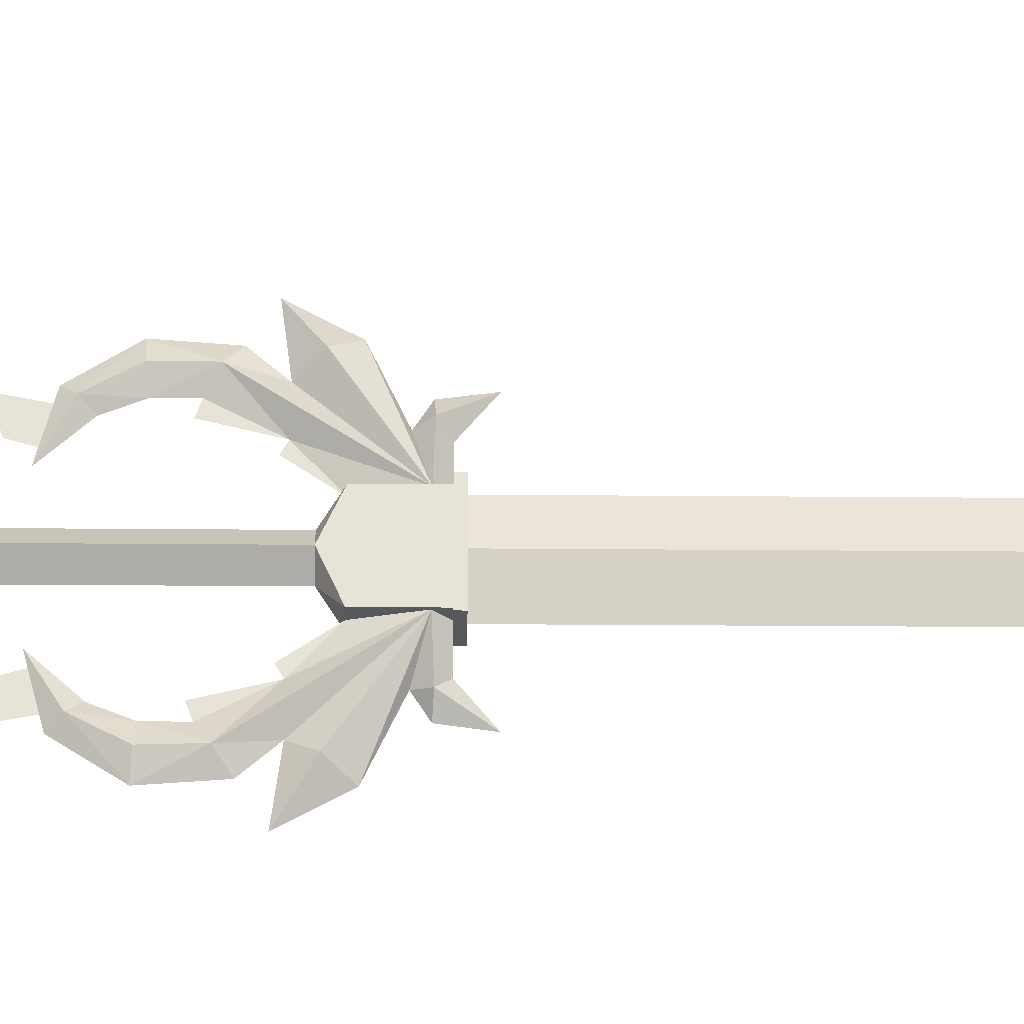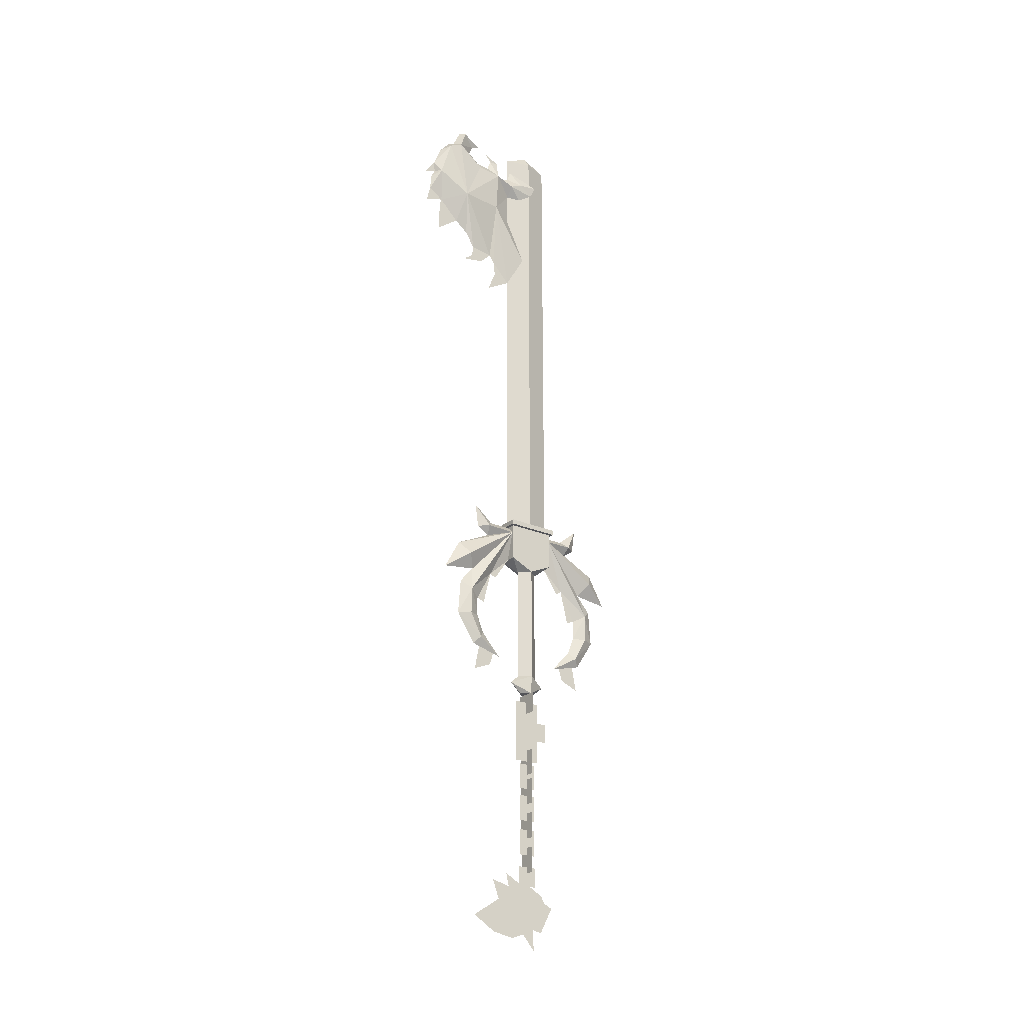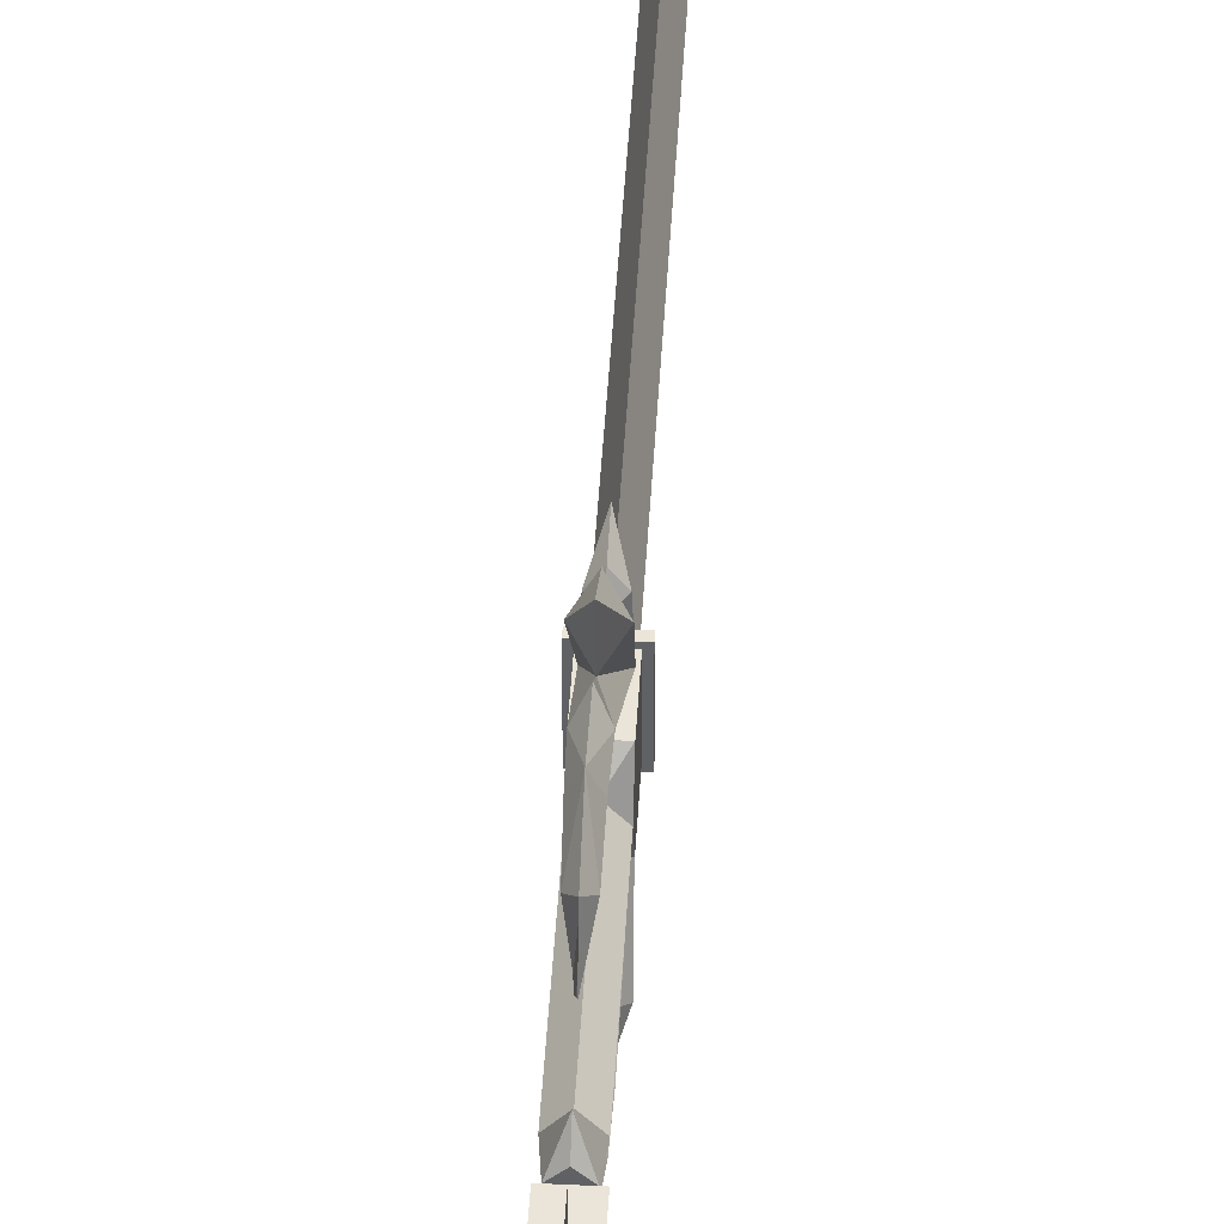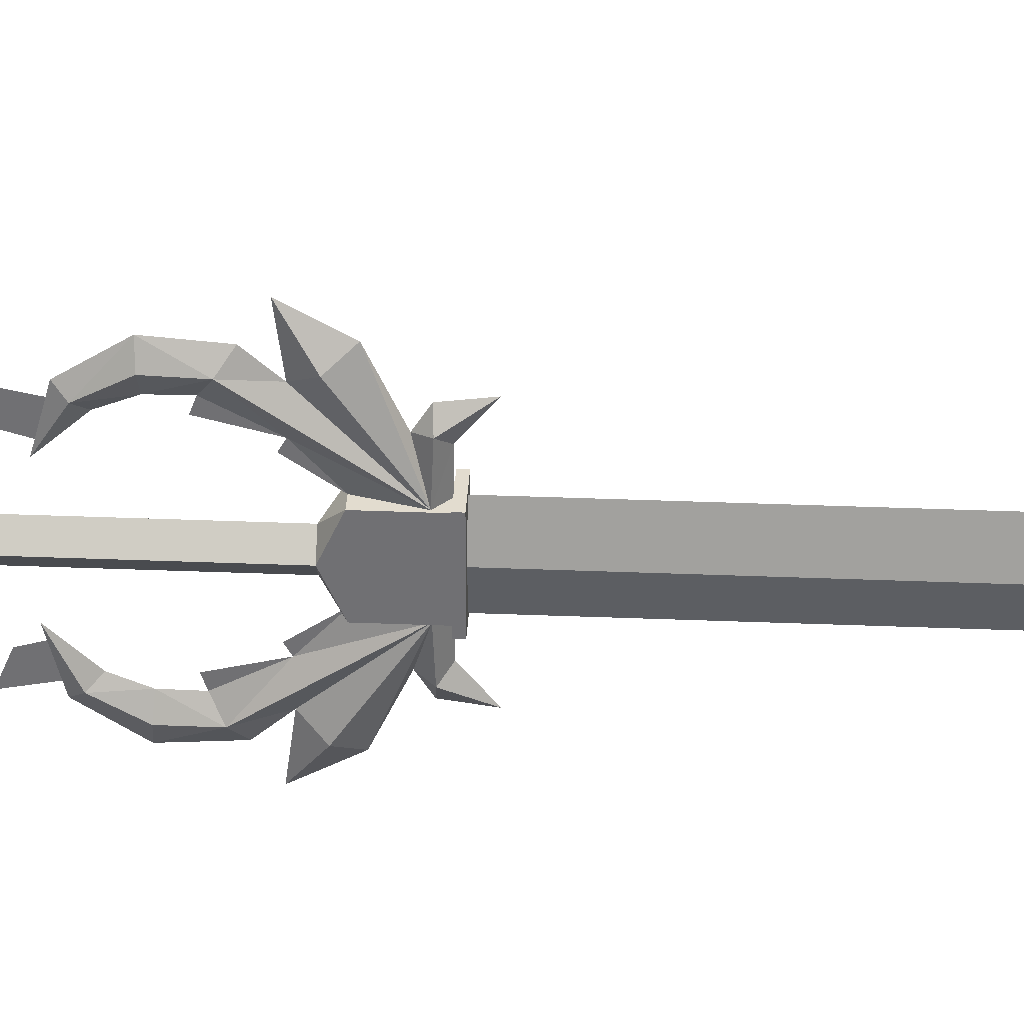
<metadata>
{"format":"obj","ext":"obj","renderer":"f3d","projection":"perspective","resolution":1024,"background":"white","views":[{"elev":-28.2,"azim":89.3,"up":"+Z"},{"elev":-23.4,"azim":53.6,"up":"+Y"},{"elev":44.6,"azim":3.2,"up":"+Z"},{"elev":34.6,"azim":93.1,"up":"+Z"}]}
</metadata>
<code>
o mesh
v 9e-06 -53.49 5.968
v 1e-05 -59.01 6.944
v 9e-06 -56.62 10.89
v 1e-05 -59.72 3.07
v 1e-05 -58.91 0.8736
v -1.5e-05 90.18 5.702
v -1.5e-05 90.95 7.061
v 1.456 89.53 7.645
v -1.5e-05 93.41 7.065
v -1.5e-05 93.27 8.681
v -1.456 89.53 7.645
v -1.5e-05 93.27 8.681
v -1.5e-05 93.41 7.065
v -1.5e-05 91.45 9.239
v -1.456 89.8 12.1
v -1.5e-05 91.61 11.72
v -1.5e-05 93.2 13.78
v -1.2e-05 76.32 16.68
v -1.2e-05 74.53 14.27
v 2.213 81.81 15.63
v -1.2e-05 71.83 12.58
v -1.2e-05 71.4 8.634
v -2.213 81.81 15.63
v -1.2e-05 71.4 8.634
v -1.2e-05 71.83 12.58
v -1.456 82.03 8.089
v -1.4e-05 86.56 4.343
v -1.4e-05 84.66 24.25
v -1.4e-05 87.61 22.07
v -1.4e-05 85.71 21.96
v -1.456 85.38 21.22
v -1.4e-05 84.23 22.68
v -1.3e-05 81.48 22.89
v -1.4e-05 84.23 22.68
v -1.3e-05 81.48 22.89
v 1.456 85.38 21.22
v -1.3e-05 79.77 20.21
v 1.456 82.03 8.089
v -1.1e-05 70.01 7.688
v -1.1e-05 66.66 4.343
v -1.1e-05 66.66 4.343
v -1.1e-05 70.01 7.688
v -0.9351 72.34 1.324
v -1.3e-05 80.67 4.343
v 9e-06 -57.99 -1.323
v 8e-06 -50.8 -0.6353
v 8e-06 -52.13 -3.041
v 8e-06 -50.47 1.641
v -1.6e-05 96.77 14.67
v -1.6e-05 95.44 11.71
v -1.118 96.41 15.49
v -1.6e-05 95.44 11.71
v -1.6e-05 96.77 14.67
v 1.118 96.41 15.49
v -1.6e-05 96.78 16.22
v -1.5e-05 93.97 17.56
v -1.5e-05 93.97 17.56
v -1.6e-05 96.78 16.22
v -1.5e-05 94.8 13.16
v -1.456 93.26 16.75
v -1.5e-05 93.34 18.79
v -1.5e-05 93.34 18.79
v 1.456 93.26 16.75
v 3e-06 -16.71 -1.286
v 2e-06 -15.01 -3.369
v 1.345 -16.71 0
v 1.684 -13.67 0
v 1.345 -16.71 0
v 2e-06 -15.01 -3.369
v 1.345 -16.71 0
v 1.684 -13.67 0
v 2e-06 -15.01 3.369
v 2e-06 -13.67 1.892
v 2e-06 -15.01 3.369
v 1.684 -13.67 0
v -1.5e-05 91 20.76
v -1.456 91.98 19.18
v -1.2e-05 74.53 14.27
v -1.2e-05 76.32 16.68
v -1.3e-05 79.77 20.21
v -1.3e-05 78.5 20.58
v -1.5e-05 90.95 7.061
v -1.5e-05 90.18 5.702
v -1.506 88.32 4.343
v -0.7258 86.43 2
v 0.1472 92.49 3.868
v -1.5e-05 90.74 4.343
v 1.64 89.39 2.206
v 1.506 88.32 4.343
v 1.503 87.75 -0.3037
v 0.7258 86.43 2
v -1.5e-05 94.8 13.16
v -1.5e-05 93.2 13.78
v 1.456 89.8 12.1
v -1.5e-05 91.61 11.72
v -1.5e-05 91.45 9.239
v -1.3e-05 80.67 4.343
v -1.4e-05 86.56 4.343
v 8e-06 -50.8 -1.641
v 8e-06 -47.51 -1.641
v 8e-06 -47.51 1.641
v 1e-05 -61.4 -1.323
v 8e-06 -51.18 3.884
v 9e-06 -53.97 -5.206
v 1e-05 -58.36 -2.881
v 9e-06 -53.28 -3.613
v -1.684 6.304 0
v -1.684 8.161 -4.119
v -1e-06 6.304 -1.892
v -1.684 8.161 -4.119
v -1.684 6.304 0
v -1.684 14.52 0
v -1.684 8.161 4.119
v 2e-06 -15.01 -3.369
v 2e-06 -13.67 -1.892
v 1.684 -13.67 0
v 1.684 6.304 0
v 1.684 -13.67 0
v 2e-06 -13.67 -1.892
v 1.684 -13.67 0
v 1.684 6.304 0
v -1e-06 6.304 1.892
v 1.684 6.304 0
v 1.684 8.161 4.119
v -1e-06 6.304 1.892
v 1.684 8.161 4.119
v 1.684 6.304 0
v 1.684 14.52 0
v 1.684 8.161 -4.119
v 2e-06 -13.67 1.892
v -1.684 -13.67 0
v 2e-06 -15.01 3.369
v -1.345 -16.71 0
v 3e-06 -16.71 1.286
v -1.1e-05 69.33 10.65
v -1.1e-05 68.57 14.64
v -1.1e-05 69.95 12.82
v -1e-05 64.03 8.817
v -1.1e-05 67.6 7.388
v -1.5e-05 90.74 4.343
v -1.64 89.39 2.206
v -0.1473 92.49 3.868
v -1.782 89.79 -1.166
v -1.503 87.75 -0.3037
v -1.503 87.75 -0.3037
v 1.782 89.79 -1.166
v 0.1472 92.49 3.868
v 1.456 91.98 19.18
v -1.5e-05 91 20.76
v -1.4e-05 87.61 22.07
v -1.4e-05 85.71 21.96
v 2e-06 -13.67 -1.892
v 2e-06 -15.01 -3.369
v -1.3e-05 78.66 23.59
v -1.5e-05 94.74 9.776
v 0.935 72.34 1.324
v -2.297 15.36 4.623
v -2.297 15.36 0
v -2.297 14.52 0
v -2.297 15.36 -4.623
v -2.297 14.52 4.623
v 2.297 14.52 4.623
v -2.297 15.36 4.623
v -2.297 14.52 4.623
v -2.297 14.52 -4.623
v 2.297 15.36 -4.623
v -2.297 14.52 -4.623
v -2.297 15.36 -4.623
v 2.297 15.36 4.623
v 2.297 15.36 0
v -2.297 15.36 0
v 2.297 15.36 -4.623
v 2.297 14.52 4.623
v 2.297 14.52 0
v 2.297 15.36 0
v 2.297 14.52 -4.623
v 2e-06 -13.67 -1.892
v -1.684 -13.67 0
v -1.684 6.304 0
v -1e-06 6.304 1.892
v 8e-06 -49.01 4.387
v 8e-06 -50.34 7.152
v 1.684 6.304 0
v -1e-06 6.304 -1.892
v 1.684 8.161 -4.119
v 3e-06 -16.71 -1.286
v 2e-06 -15.01 3.369
v 3e-06 -16.71 1.286
v 1.345 -16.71 0
v -1.684 6.304 0
v -1e-06 6.304 1.892
v -1.684 8.161 4.119
v -1.2e-05 73.25 20.7
v 1.782 89.79 -1.166
v -1.551 -44.16 0
v 1.551 -48.53 0
v -1.551 -48.53 0
v 1.551 -44.16 0
v -2.297 15.36 4.623
v -2.297 15.36 -4.623
v 2.297 15.36 4.623
v 2.297 15.36 -4.623
v 2.297 14.52 -4.623
v 2.297 15.36 4.623
v 1.684 14.52 4.119
v 1.684 14.52 -4.119
v -1.684 14.52 -4.119
v -1.684 14.52 4.119
v -1e-06 6.304 -1.892
v -1e-06 6.304 -1.892
v 3e-06 -16.71 1.286
v 3e-06 -16.71 -1.286
v 1.345 -16.71 0
v -1.345 -16.71 0
v 2e-06 -13.67 1.892
v 2e-06 -13.67 1.892
v -0.1473 92.49 3.868
v 1.503 87.75 -0.3037
v -0.7258 86.43 2
v 0.7258 86.43 2
v -1.551 -26.98 0
v 1.551 -31.35 0
v -1.551 -31.35 0
v 1.551 -26.98 0
v 5e-06 -29.47 -1.551
v 6e-06 -33.84 1.551
v 5e-06 -29.47 1.551
v 6e-06 -33.84 -1.551
v -1.551 -32.17 0
v 1.551 -36.55 0
v -1.551 -36.55 0
v 1.551 -32.17 0
v 6e-06 -35.09 1.551
v 6e-06 -39.47 -1.551
v 6e-06 -39.47 1.551
v 6e-06 -35.09 -1.551
v -1.551 -38.19 0
v 1.551 -42.56 0
v -1.551 -42.56 0
v 1.551 -38.19 0
v 7e-06 -45.46 -1.551
v 7e-06 -41.09 1.551
v 7e-06 -41.09 -1.551
v 7e-06 -45.46 1.551
v 0 -1.161 -9.466
v -1e-06 4.609 -8.028
v 0 -0.6645 -10.85
v -1.136 0.4726 -12.76
v 1e-06 -3.963 -10.82
v -1.023 -4.091 -12.84
v -0.9139 -8.158 -10.64
v 1e-06 -4.226 -14.99
v 2e-06 -9.324 -11.67
v 1e-06 -3.963 10.82
v 1.023 -4.091 12.84
v 0.914 -8.158 10.64
v 1e-06 -4.226 14.99
v 2e-06 -9.324 11.67
v -0.914 -8.158 10.64
v 2e-06 -9.324 11.67
v 1e-06 -4.226 14.99
v 2e-06 -10.8 6.076
v 1e-06 -6.991 9.597
v 2e-06 -10.8 6.076
v 1e-06 -6.991 9.597
v -3e-06 17.34 -11.42
v -2e-06 14.52 -7.938
v 1.227 13.43 -9.11
v 1.429 13.23 -4.119
v -2e-06 11.97 -8.711
v -1e-06 9.082 -14.99
v -2e-06 11.97 -8.711
v -1e-06 9.082 -14.99
v -1.429 13.23 -4.119
v -1.684 6.867 -13.51
v -2e-06 13.31 10.86
v 1.227 13.43 9.11
v -3e-06 17.34 11.42
v -2e-06 14.52 7.938
v -3e-06 17.34 11.42
v -2e-06 14.52 7.938
v -1.227 13.43 9.11
v -1.429 13.23 4.119
v -2e-06 11.97 8.711
v -1e-06 9.082 14.99
v -1e-06 4.676 12.01
v 1.684 6.867 13.51
v -1e-06 3.908 17.88
v 1.429 13.23 4.119
v 1.136 0.4726 12.76
v -1e-06 4.609 8.028
v 0 -0.6645 10.85
v -1.136 0.4726 12.76
v -0 1.827 14.53
v -1e-06 4.676 12.01
v -1.023 -4.091 12.84
v 1e-06 -3.963 10.82
v -3e-06 15.36 -4.344
v -1.345 15.36 0
v -1.345 95.31 -0.0001
v -1.6e-05 95.31 4.343
v -1.6e-05 97.38 -0.0001
v 1.345 95.31 -0.0001
v -1.6e-05 97.38 -0.0001
v -1.6e-05 95.31 4.343
v -1.6e-05 95.31 -4.344
v -3e-06 15.36 -4.344
v 4e-06 -21.63 -2.272
v 3e-06 -18.21 2.269
v 3e-06 -18.21 -2.272
v 4e-06 -24.92 -2.272
v 4e-06 -24.92 -4.072
v 4e-06 -21.63 -4.072
v 1.136 0.4726 -12.76
v 1e-06 -4.226 -14.99
v -0 1.827 -14.53
v 1.023 -4.091 -12.84
v 1e-06 -3.963 -10.82
v 0.914 -8.158 -10.64
v 1e-06 -6.991 -9.597
v -1e-06 4.609 -8.028
v -1e-06 8.161 -4.119
v 0 -0.6645 -10.85
v -1e-06 9.082 14.99
v -1.684 6.867 13.51
v -1e-06 3.908 17.88
v 5e-06 -28.93 -2.272
v 5e-06 -28.93 2.269
v -1.227 13.43 -9.11
v -2e-06 13.31 -10.86
v -3e-06 17.34 -11.42
v -1e-06 4.676 -12.01
v -0 1.827 -14.53
v -1e-06 3.908 -17.88
v 2e-06 -10.8 -6.076
v 1e-06 -6.991 -9.597
v -2e-06 11.97 8.711
v 1e-06 -3.963 10.82
v -1e-06 8.161 -4.119
v -1e-06 4.01 -6.978
v -2e-06 14.52 -7.938
v -1e-06 4.676 -12.01
v 1.684 6.867 -13.51
v -1e-06 3.908 -17.88
v 2e-06 -9.324 -11.67
v 2e-06 -10.8 -6.076
v 2e-06 -13.91 -11.27
v 2e-06 -12.57 -8.019
v 2e-06 -9.654 -10.43
v 2e-06 -10.45 -7.401
v 2e-06 -13.91 11.27
v 2e-06 -9.654 10.43
v 2e-06 -12.57 8.019
v 2e-06 -10.45 7.401
v -1e-06 8.161 4.119
v -1e-06 4.609 8.028
v 0 -0.6645 10.85
v -1e-06 4.01 6.978
v -1e-06 8.161 4.119
v -1.6e-05 95.31 -4.344
v -1e-06 6.304 -1.892
v -1.684 8.161 -4.119
v 1.684 8.161 -4.119
v 1.684 14.52 -4.119
v 1.684 8.161 -4.119
v -1.684 8.161 -4.119
v -1e-06 6.304 1.892
v 1.684 8.161 4.119
v -1.684 8.161 4.119
v -1.684 14.52 4.119
v -1.684 8.161 4.119
v 1.684 8.161 4.119
v -2e-06 14.52 4.119
v -2e-06 14.52 4.119
v 1.345 15.36 0
v -2.297 14.52 -4.623
v 2.297 14.52 0
v -2.297 14.52 0
v -2.297 14.52 4.623
v -2e-06 13.31 -10.86
v -2e-06 13.31 10.86
v -0 1.827 14.53
v 0 -1.161 9.466
v -1.83 -20.23 0
v 1.83 -16.71 0
v 1.83 -20.23 0
v -1.83 -16.71 0
v -2e-06 14.52 -4.119
v -2e-06 14.52 -4.119
v -3e-06 15.36 4.344
v -3e-06 15.36 4.344
v 2.297 14.52 -4.623
v 2.297 14.52 4.623
v -1.684 14.52 -4.119
v 1.684 14.52 4.119
f 245 246 247
f 248 247 246
f 247 248 249
f 250 249 248
f 249 250 251
f 252 251 250
f 251 252 253
f 254 255 256
f 257 256 255
f 256 257 258
f 259 260 261
f 260 259 262
f 263 262 259
f 264 265 256
f 266 267 268
f 269 268 267
f 268 269 270
f 271 270 269
f 272 273 274
f 275 274 273
f 276 277 278
f 279 278 277
f 280 281 282
f 283 282 281
f 282 283 284
f 285 284 283
f 286 287 288
f 287 286 289
f 290 289 286
f 289 290 291
f 292 291 290
f 293 294 295
f 294 293 261
f 296 261 293
f 261 296 259
f 297 259 296
f 259 297 263
f 298 299 300
f 301 300 299
f 300 301 302
f 303 304 305
f 304 303 306
f 307 306 303
f 308 309 310
f 309 308 311
f 312 311 308
f 308 313 312
f 314 315 316
f 315 314 317
f 318 317 314
f 317 318 319
f 320 319 318
f 321 269 322
f 269 321 314
f 323 314 321
f 314 323 318
f 287 324 288
f 325 326 285
f 326 325 295
f 283 295 325
f 327 328 311
f 309 311 328
f 329 272 274
f 272 329 330
f 331 330 329
f 248 332 333
f 332 248 274
f 246 274 248
f 275 332 274
f 332 275 334
f 273 334 275
f 253 335 251
f 336 251 335
f 251 336 249
f 276 337 277
f 289 277 337
f 277 289 279
f 257 255 290
f 338 290 255
f 290 338 292
f 274 246 339
f 340 339 246
f 331 329 341
f 274 341 329
f 269 314 342
f 316 342 314
f 269 343 271
f 344 271 343
f 333 252 248
f 250 248 252
f 345 319 346
f 320 346 319
f 345 315 319
f 317 319 315
f 347 348 349
f 350 349 348
f 351 352 353
f 354 353 352
f 287 289 324
f 337 324 289
f 289 291 355
f 283 356 293
f 357 293 356
f 358 356 359
f 283 359 356
f 302 360 300
f 298 300 360
f 361 362 363
f 364 365 366
f 367 368 369
f 370 371 372
f 289 373 279
f 283 281 374
f 307 303 375
f 305 375 303
f 376 377 378
f 379 378 377
f 270 380 268
f 268 380 266
f 342 344 343
f 342 343 269
f 284 381 282
f 282 381 280
f 285 283 325
f 256 265 254
f 256 258 264
f 290 286 382
f 290 382 257
f 295 283 293
f 293 357 297
f 293 297 296
f 356 383 357
f 384 385 386
f 385 384 387
f 269 267 388
f 341 274 389
f 301 299 390
f 375 305 391
f 377 376 392
f 379 377 393
f 364 366 394
f 370 372 395
f 1 2 3
f 2 1 4
f 5 4 1
f 6 7 8
f 9 8 7
f 8 9 10
f 11 12 13
f 12 11 14
f 15 14 11
f 14 15 16
f 17 16 15
f 18 19 20
f 21 20 19
f 20 21 22
f 23 24 25
f 24 23 26
f 11 26 23
f 26 11 27
f 28 29 30
f 31 30 29
f 30 31 32
f 33 32 31
f 34 35 36
f 37 36 35
f 20 22 38
f 39 38 22
f 38 39 40
f 26 41 42
f 41 26 43
f 44 43 26
f 45 46 47
f 46 45 48
f 49 50 51
f 52 53 54
f 55 54 53
f 54 55 56
f 51 57 58
f 50 59 51
f 60 51 59
f 51 60 57
f 61 57 60
f 56 62 63
f 64 65 66
f 67 68 69
f 70 71 72
f 73 74 75
f 76 61 77
f 60 77 61
f 77 60 23
f 15 23 60
f 25 78 23
f 79 23 78
f 23 79 80
f 81 80 79
f 82 83 11
f 84 11 83
f 11 84 27
f 85 27 84
f 86 87 88
f 89 88 87
f 88 89 90
f 91 90 89
f 92 63 93
f 94 93 63
f 93 94 95
f 96 95 94
f 97 98 38
f 8 38 98
f 38 8 20
f 94 20 8
f 99 46 100
f 48 100 46
f 100 48 101
f 102 5 45
f 1 45 5
f 45 1 103
f 104 105 106
f 45 106 105
f 106 45 47
f 107 108 109
f 110 111 112
f 113 112 111
f 114 115 116
f 117 118 119
f 120 121 122
f 123 124 125
f 126 127 128
f 129 128 127
f 130 131 132
f 133 132 131
f 132 133 134
f 135 136 137
f 41 138 139
f 137 25 135
f 24 135 25
f 140 84 83
f 84 140 141
f 142 141 140
f 143 144 141
f 145 143 146
f 147 146 143
f 6 8 89
f 98 89 8
f 89 98 91
f 20 37 18
f 148 62 149
f 62 148 63
f 20 63 148
f 20 148 36
f 150 36 148
f 36 150 151
f 54 92 52
f 92 54 63
f 56 63 54
f 152 153 131
f 133 131 153
f 31 80 33
f 154 33 80
f 15 60 17
f 59 17 60
f 80 31 23
f 77 23 31
f 77 29 76
f 148 149 150
f 155 13 12
f 10 96 8
f 94 8 96
f 97 38 156
f 40 156 38
f 157 158 159
f 160 159 158
f 159 161 157
f 162 163 164
f 159 160 165
f 166 167 168
f 169 170 171
f 172 171 170
f 173 174 175
f 176 175 174
f 177 178 179
f 180 179 178
f 103 181 48
f 1 182 103
f 103 48 45
f 183 184 185
f 153 186 133
f 187 188 189
f 190 191 192
f 11 23 15
f 41 139 42
f 27 44 26
f 26 42 24
f 51 58 49
f 31 29 77
f 79 193 81
f 84 141 144
f 82 11 13
f 143 141 142
f 194 86 88
f 194 88 90
f 89 87 6
f 63 20 94
f 37 20 36
f 36 151 34
f 144 85 84
f 195 196 197
f 196 195 198
f 169 171 199
f 171 172 200
f 173 175 201
f 175 176 202
f 167 166 203
f 163 162 204
f 126 128 205
f 128 129 206
f 110 112 207
f 112 113 208
f 117 119 209
f 177 179 210
f 211 212 213
f 212 211 214
f 120 122 215
f 180 178 216
f 147 143 217
f 218 219 145
f 219 218 220
f 145 146 218
f 221 222 223
f 222 221 224
f 225 226 227
f 226 225 228
f 229 230 231
f 230 229 232
f 233 234 235
f 234 233 236
f 237 238 239
f 238 237 240
f 241 242 243
f 242 241 244

</code>
